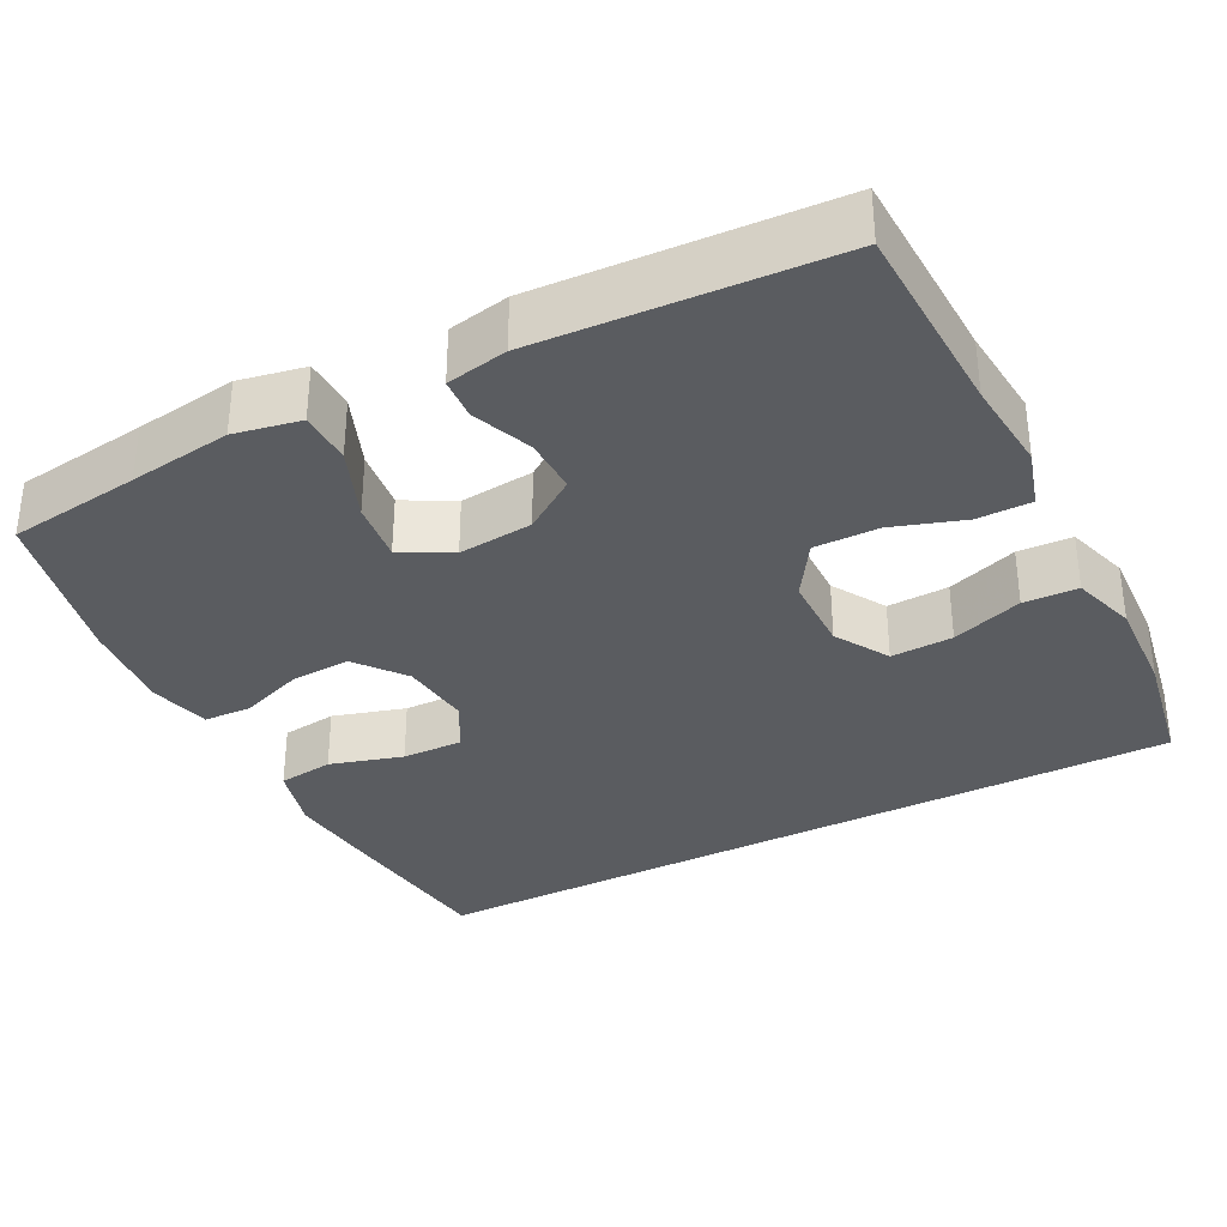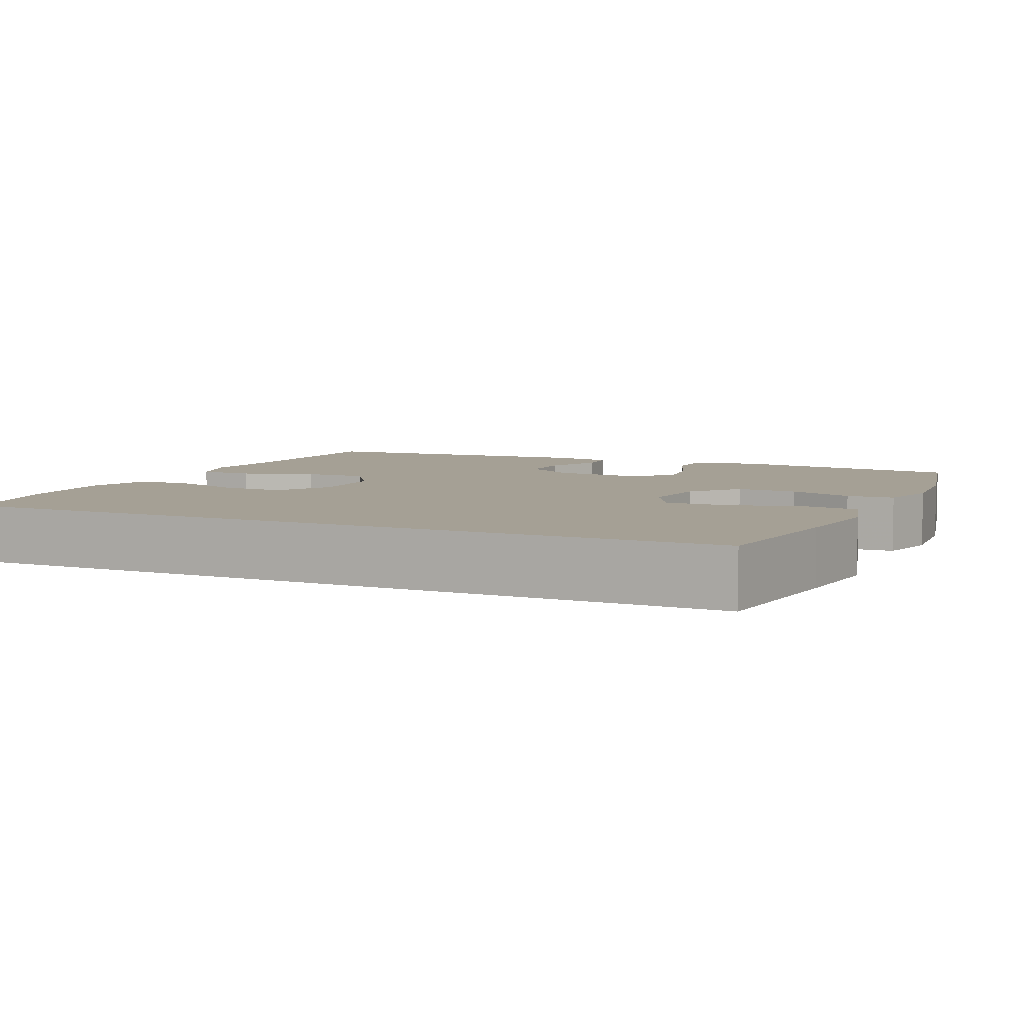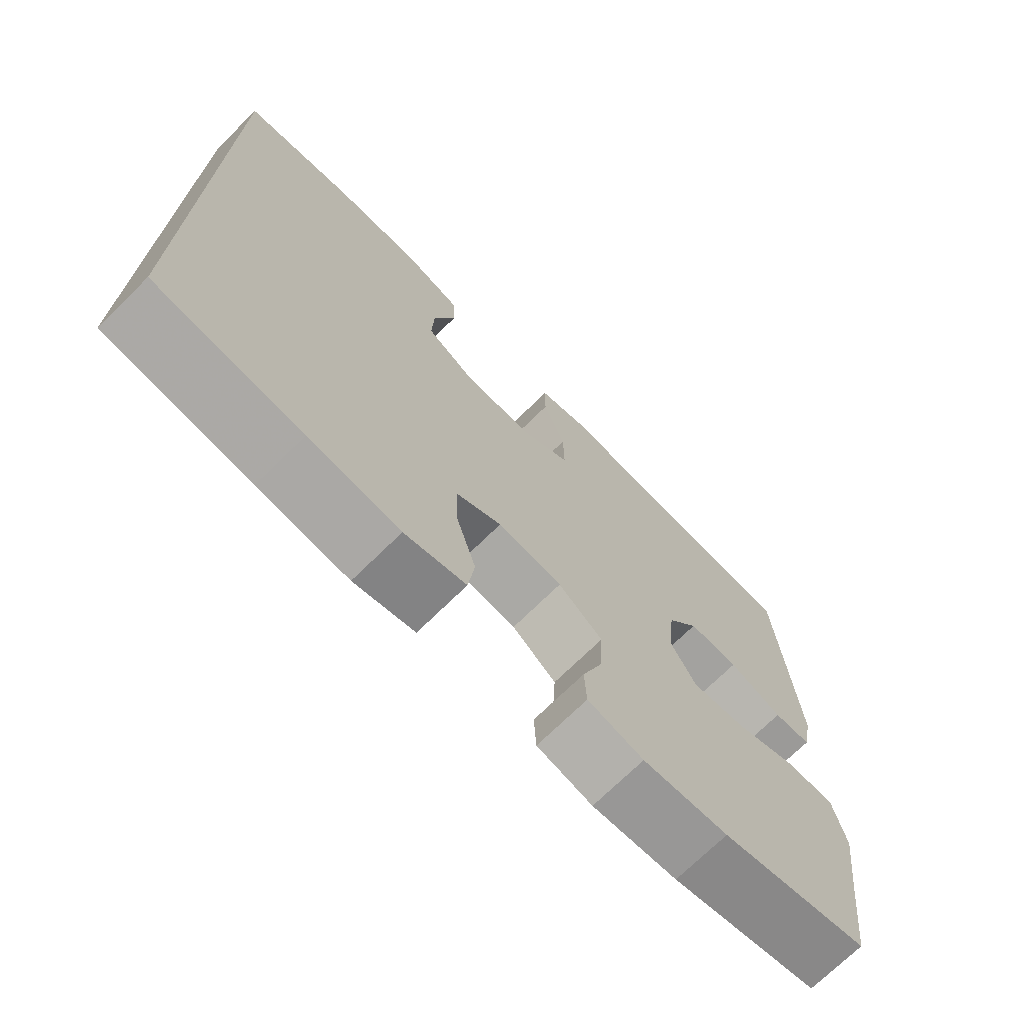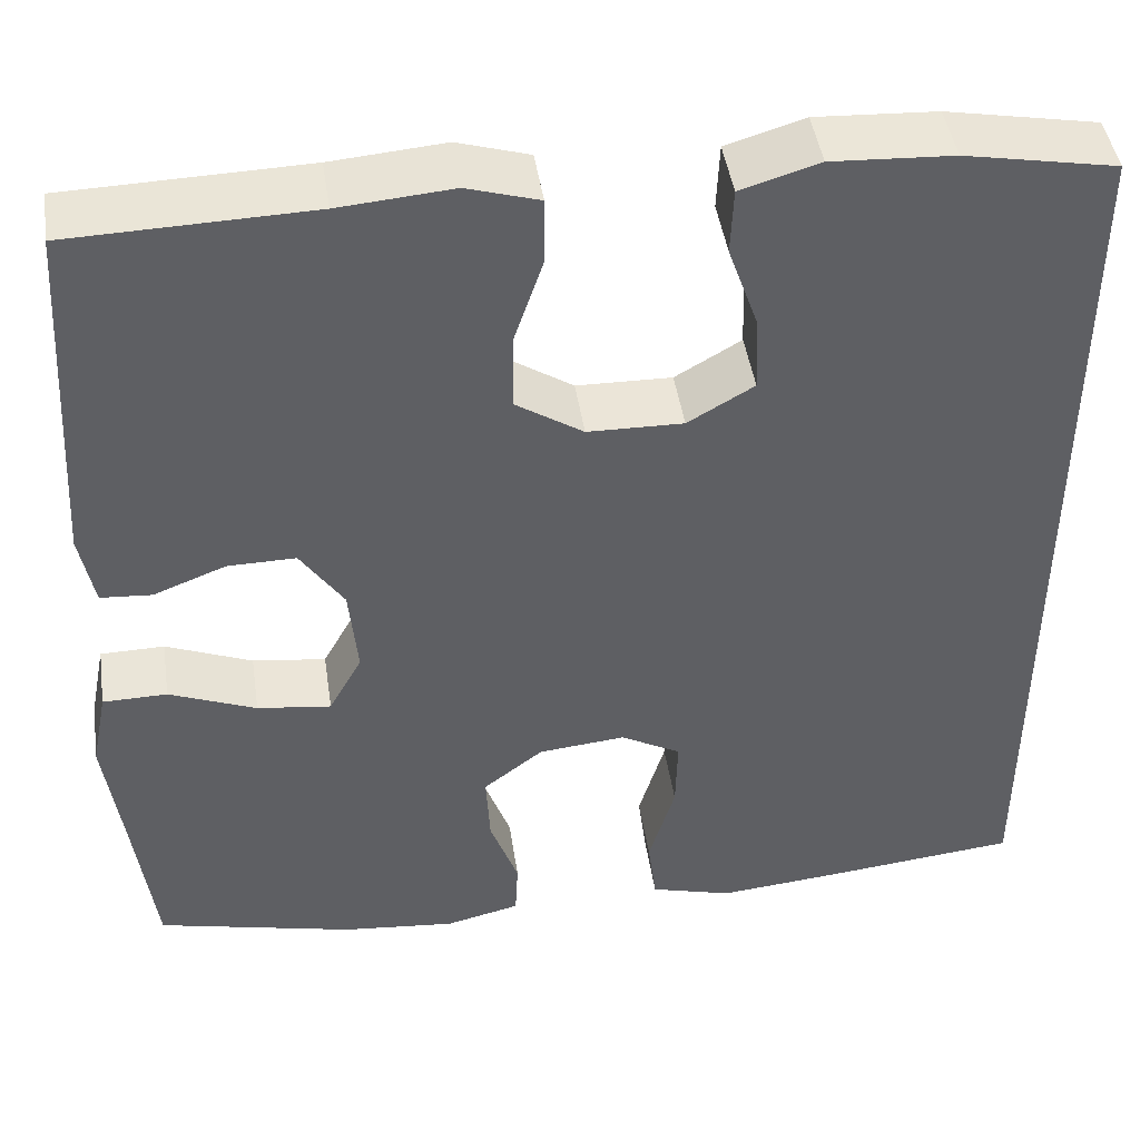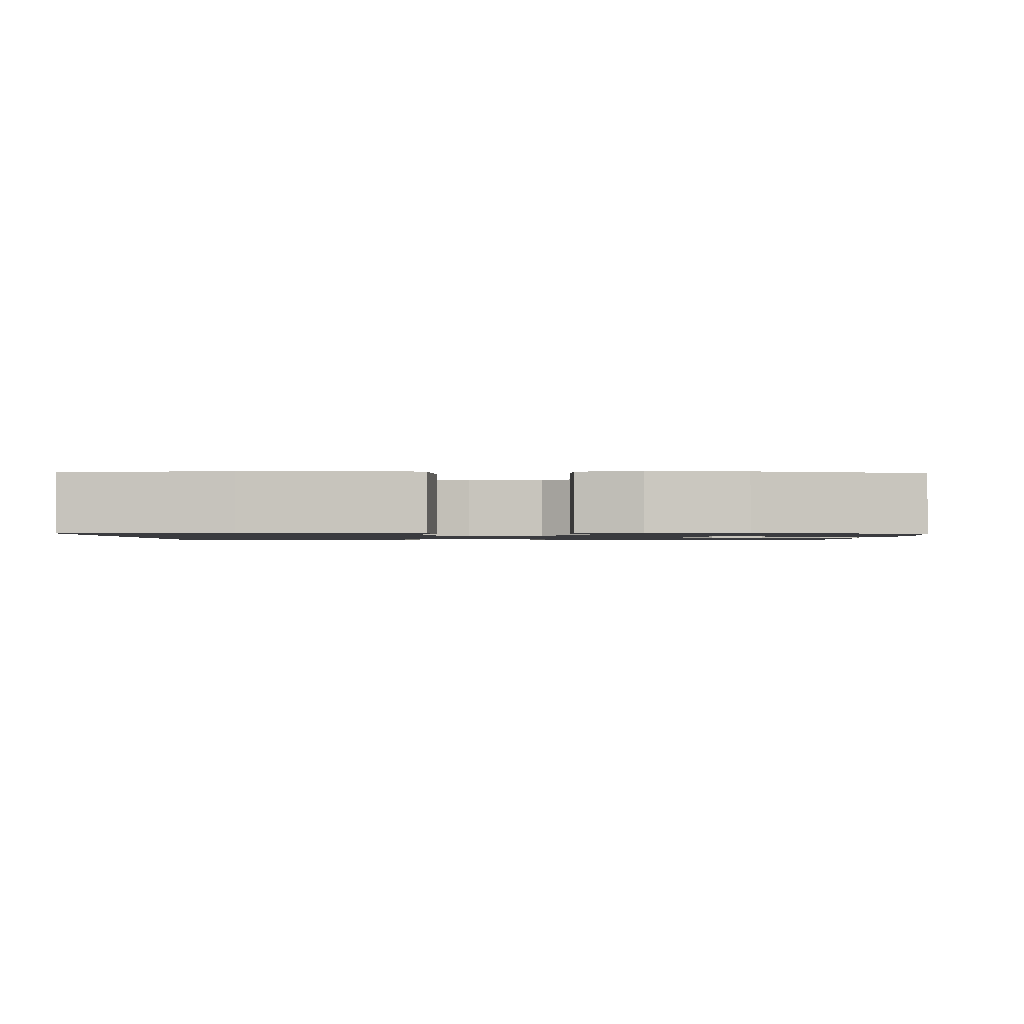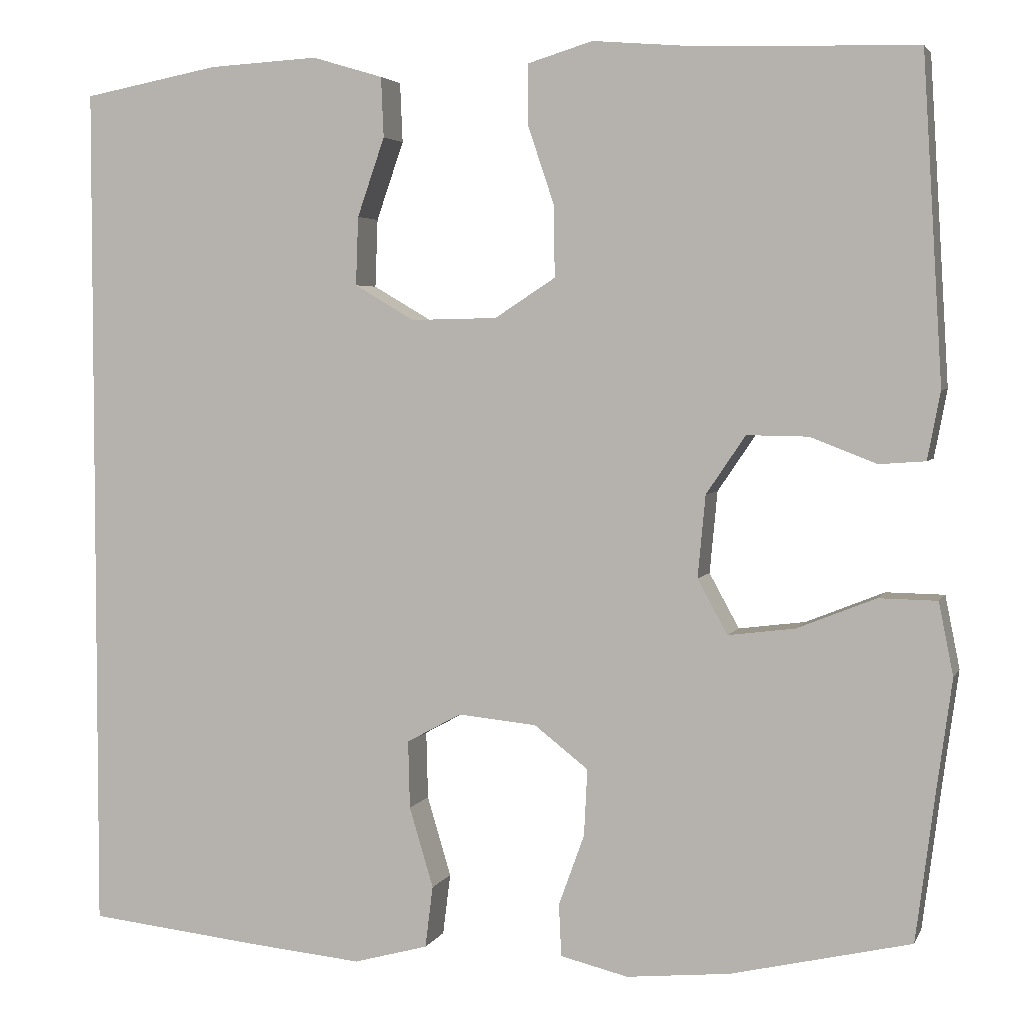
<metadata>
{"format":"obj","ext":"obj","renderer":"f3d","projection":"perspective","resolution":1024,"background":"white","views":[{"elev":-33.7,"azim":-62.4,"up":"+Y"},{"elev":5.9,"azim":115.1,"up":"+Y"},{"elev":-72.0,"azim":134.5,"up":"+Z"},{"elev":45.2,"azim":-8.5,"up":"+Z"},{"elev":-1.2,"azim":180.0,"up":"+Y"},{"elev":3.8,"azim":-164.1,"up":"+Z"}]}
</metadata>
<code>
v -0.5 0.07 -0.5
v -0.522 0.07 -0.329
v -0.54 0.07 -0.197
v -0.523 0.07 -0.112
v -0.455 0.07 -0.111
v -0.363 0.07 -0.148
v -0.285 0.07 -0.158
v -0.25 0.07 -0.094
v -0.259 0.07 0.002
v -0.305 0.07 0.07
v -0.377 0.07 0.069
v -0.454 0.07 0.039
v -0.508 0.07 0.043
v -0.523 0.07 0.122
v -0.5 0.07 0.5
v -0.245 0.07 0.507
v -0.125 0.07 0.517
v -0.049 0.07 0.494
v -0.049 0.07 0.424
v -0.08 0.07 0.332
v -0.081 0.07 0.249
v -0.01 0.07 0.203
v 0.091 0.07 0.201
v 0.161 0.07 0.242
v 0.158 0.07 0.322
v 0.126 0.07 0.414
v 0.129 0.07 0.484
v 0.212 0.07 0.509
v 0.34 0.07 0.502
v 0.5 0.07 0.472
v 0.5 0.07 -0.532
v 0.293 0.07 -0.554
v 0.164 0.07 -0.566
v 0.077 0.07 -0.542
v 0.068 0.07 -0.47
v 0.096 0.07 -0.376
v 0.098 0.07 -0.297
v 0.034 0.07 -0.262
v -0.058 0.07 -0.271
v -0.121 0.07 -0.32
v -0.117 0.07 -0.398
v -0.087 0.07 -0.481
v -0.09 0.07 -0.542
v -0.169 0.07 -0.561
v -0.29 0.07 -0.549
v -0.5 0 -0.5
v -0.522 0 -0.329
v -0.54 0 -0.197
v -0.523 0 -0.112
v -0.455 0 -0.111
v -0.363 0 -0.148
v -0.285 0 -0.158
v -0.25 0 -0.094
v -0.259 0 0.002
v -0.305 0 0.07
v -0.377 0 0.069
v -0.454 0 0.039
v -0.508 0 0.043
v -0.523 0 0.122
v -0.5 0 0.5
v -0.245 0 0.507
v -0.125 0 0.517
v -0.049 0 0.494
v -0.049 0 0.424
v -0.08 0 0.332
v -0.081 0 0.249
v -0.01 0 0.203
v 0.091 0 0.201
v 0.161 0 0.242
v 0.158 0 0.322
v 0.126 0 0.414
v 0.129 0 0.484
v 0.212 0 0.509
v 0.34 0 0.502
v 0.5 0 0.472
v 0.5 0 -0.532
v 0.293 0 -0.554
v 0.164 0 -0.566
v 0.077 0 -0.542
v 0.068 0 -0.47
v 0.096 0 -0.376
v 0.098 0 -0.297
v 0.034 0 -0.262
v -0.058 0 -0.271
v -0.121 0 -0.32
v -0.117 0 -0.398
v -0.087 0 -0.481
v -0.09 0 -0.542
v -0.169 0 -0.561
v -0.29 0 -0.549
f 44 45 1 2
f 41 42 43 44
f 40 41 44 2
f 39 40 2 3
f 38 39 3 4
f 33 34 35 36
f 33 36 37
f 32 33 37
f 31 32 37
f 30 31 37
f 29 30 37 38
f 25 26 27 28
f 24 25 28 29
f 17 18 19 20
f 16 17 20 21
f 15 16 21
f 14 15 21 22
f 11 12 13 14
f 10 11 14 22
f 4 5 6
f 38 4 6
f 38 6 7
f 24 29 38
f 23 24 38 7
f 9 10 22 23
f 8 9 23
f 7 8 23
f 47 46 90 89
f 89 88 87 86
f 47 89 86 85
f 48 47 85 84
f 49 48 84 83
f 81 80 79 78
f 82 81 78
f 82 78 77
f 82 77 76
f 82 76 75
f 83 82 75 74
f 73 72 71 70
f 74 73 70 69
f 65 64 63 62
f 66 65 62 61
f 66 61 60
f 67 66 60 59
f 59 58 57 56
f 67 59 56 55
f 51 50 49
f 51 49 83
f 52 51 83
f 83 74 69
f 52 83 69 68
f 68 67 55 54
f 68 54 53
f 68 53 52
f 1 46 47 2
f 2 47 48 3
f 3 48 49 4
f 4 49 50 5
f 5 50 51 6
f 6 51 52 7
f 7 52 53 8
f 8 53 54 9
f 9 54 55 10
f 10 55 56 11
f 11 56 57 12
f 12 57 58 13
f 13 58 59 14
f 14 59 60 15
f 15 60 61 16
f 16 61 62 17
f 17 62 63 18
f 18 63 64 19
f 19 64 65 20
f 20 65 66 21
f 21 66 67 22
f 22 67 68 23
f 23 68 69 24
f 24 69 70 25
f 25 70 71 26
f 26 71 72 27
f 27 72 73 28
f 28 73 74 29
f 29 74 75 30
f 30 75 76 31
f 31 76 77 32
f 32 77 78 33
f 33 78 79 34
f 34 79 80 35
f 35 80 81 36
f 36 81 82 37
f 37 82 83 38
f 38 83 84 39
f 39 84 85 40
f 40 85 86 41
f 41 86 87 42
f 42 87 88 43
f 43 88 89 44
f 44 89 90 45
f 45 90 46 1

</code>
